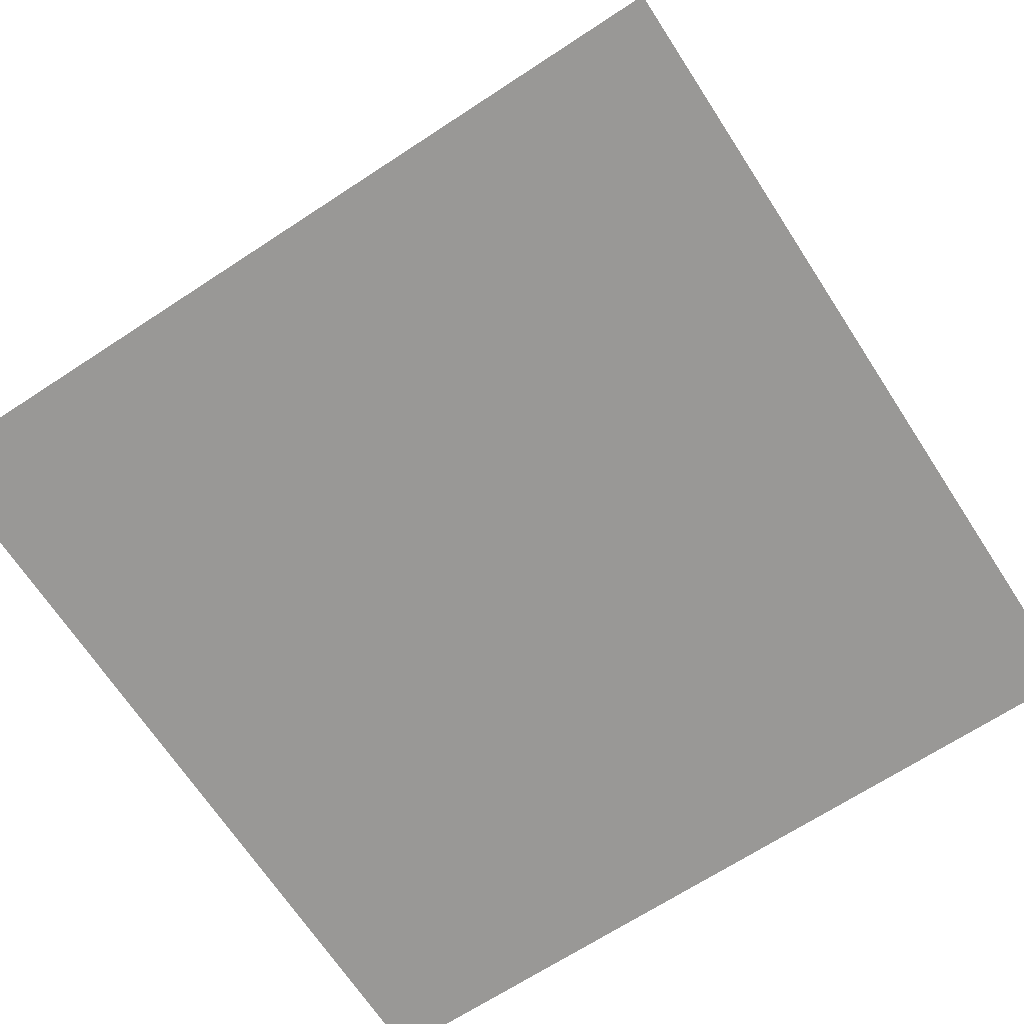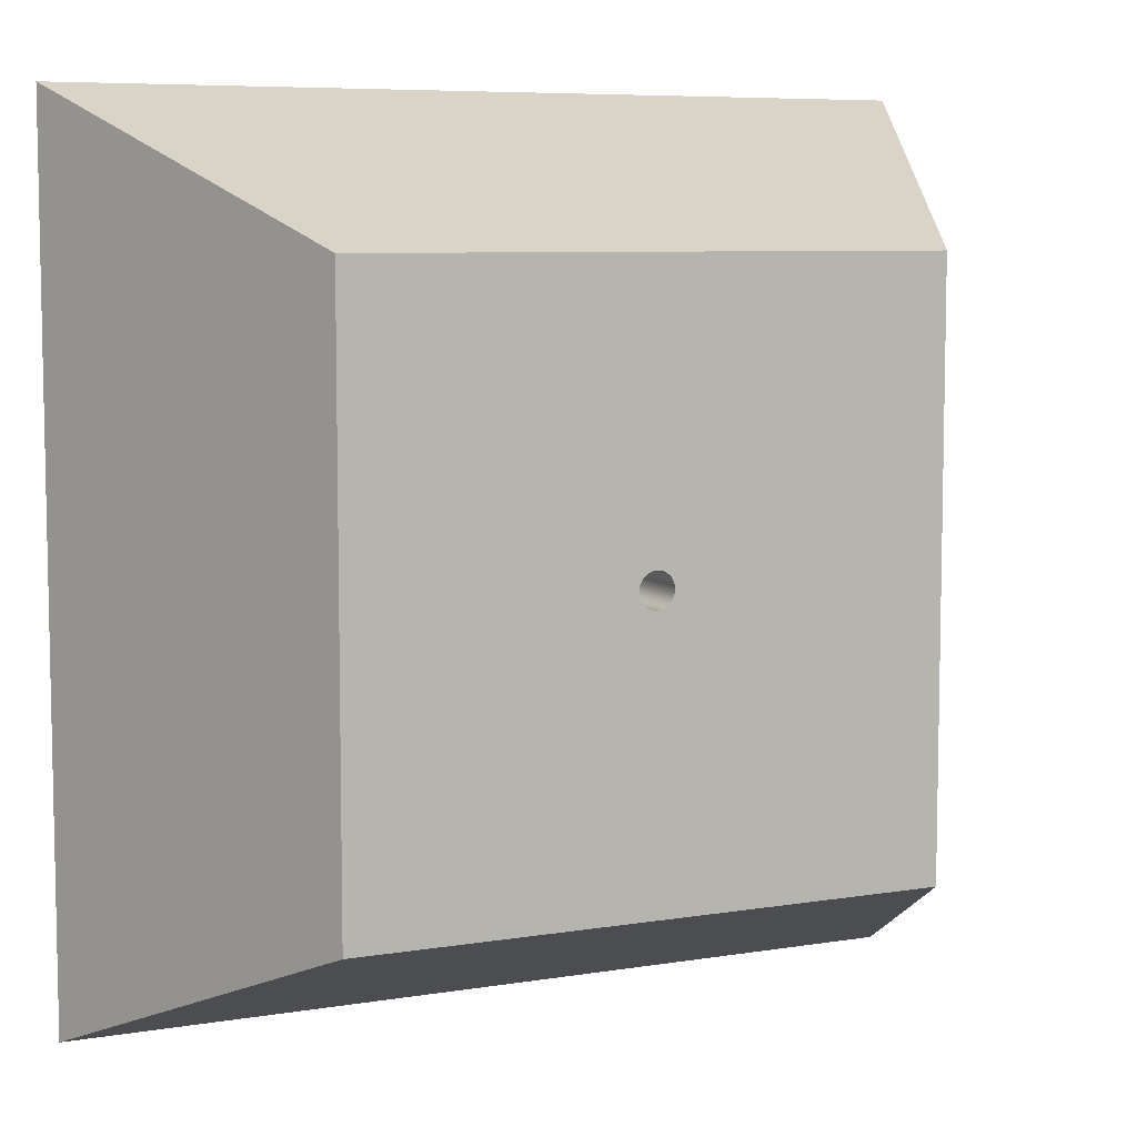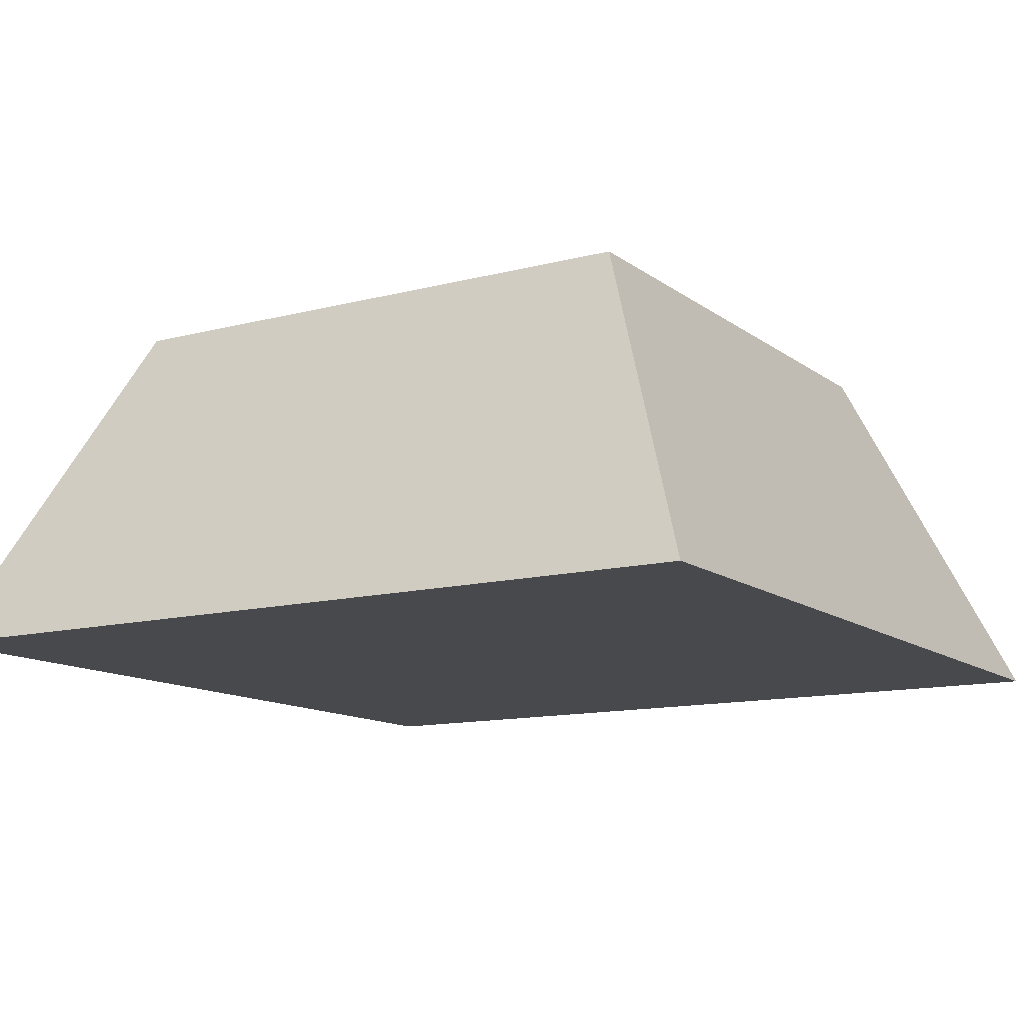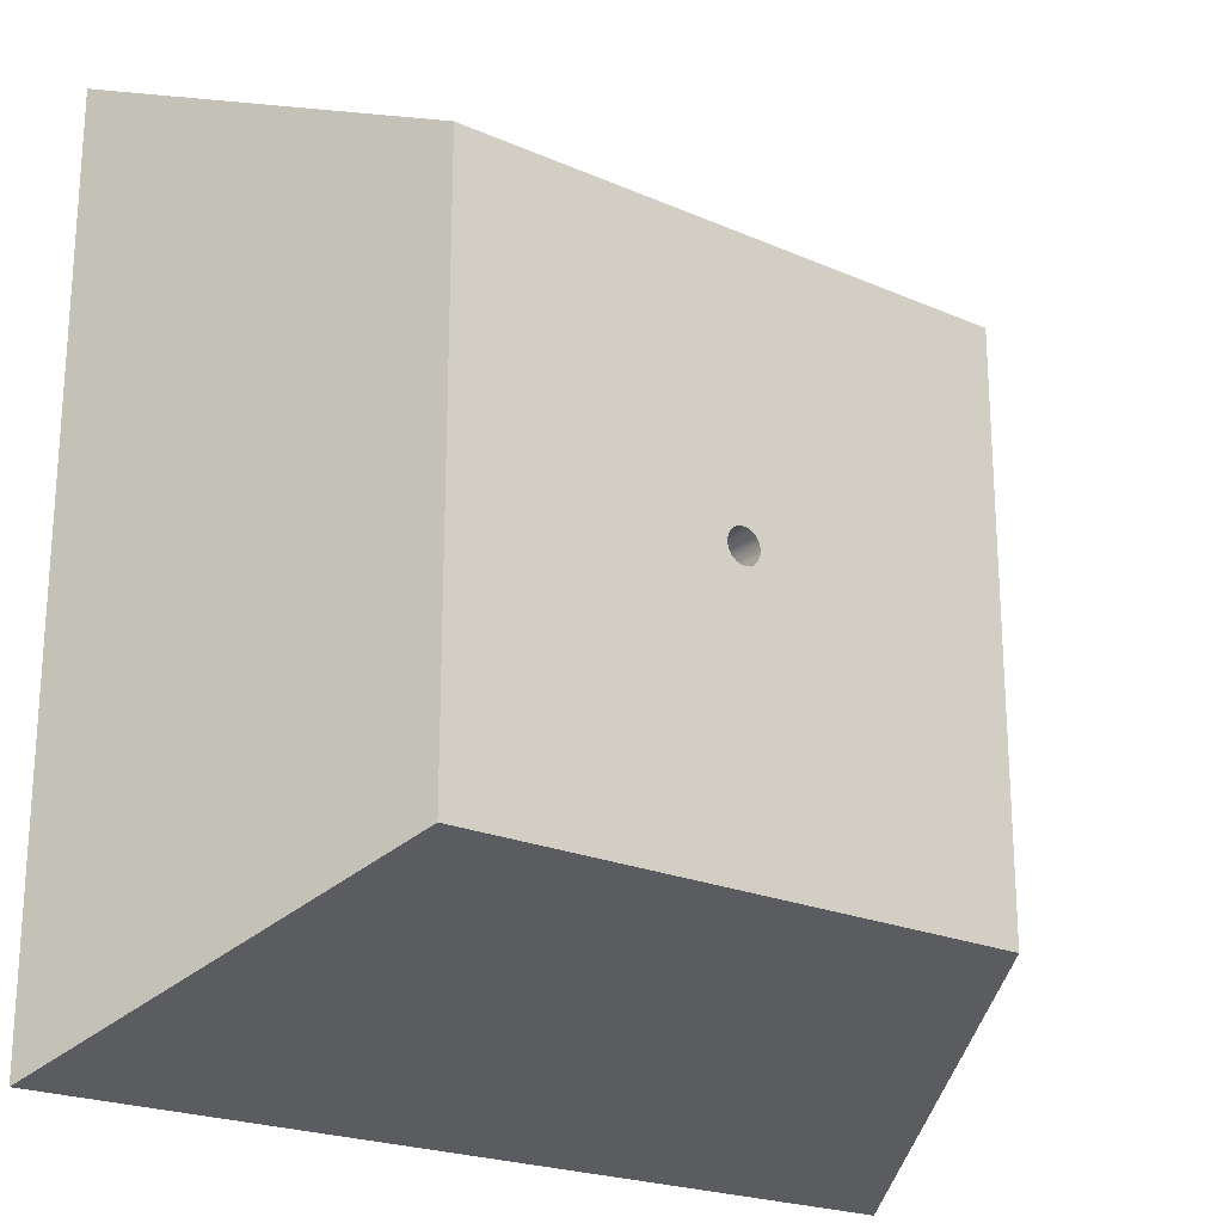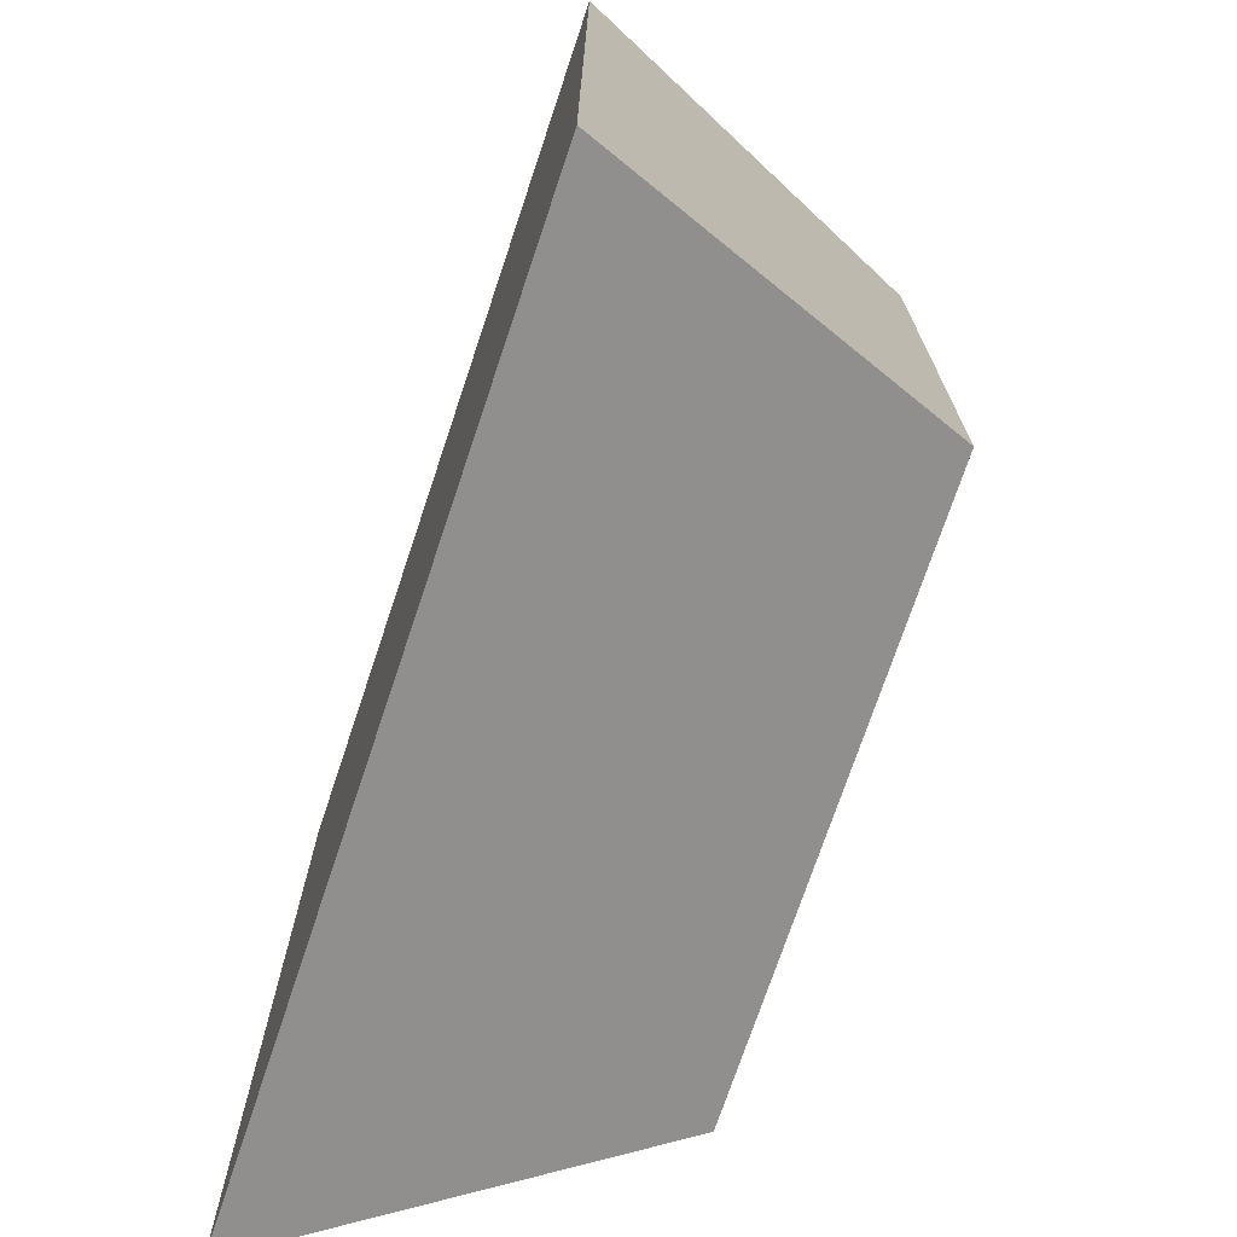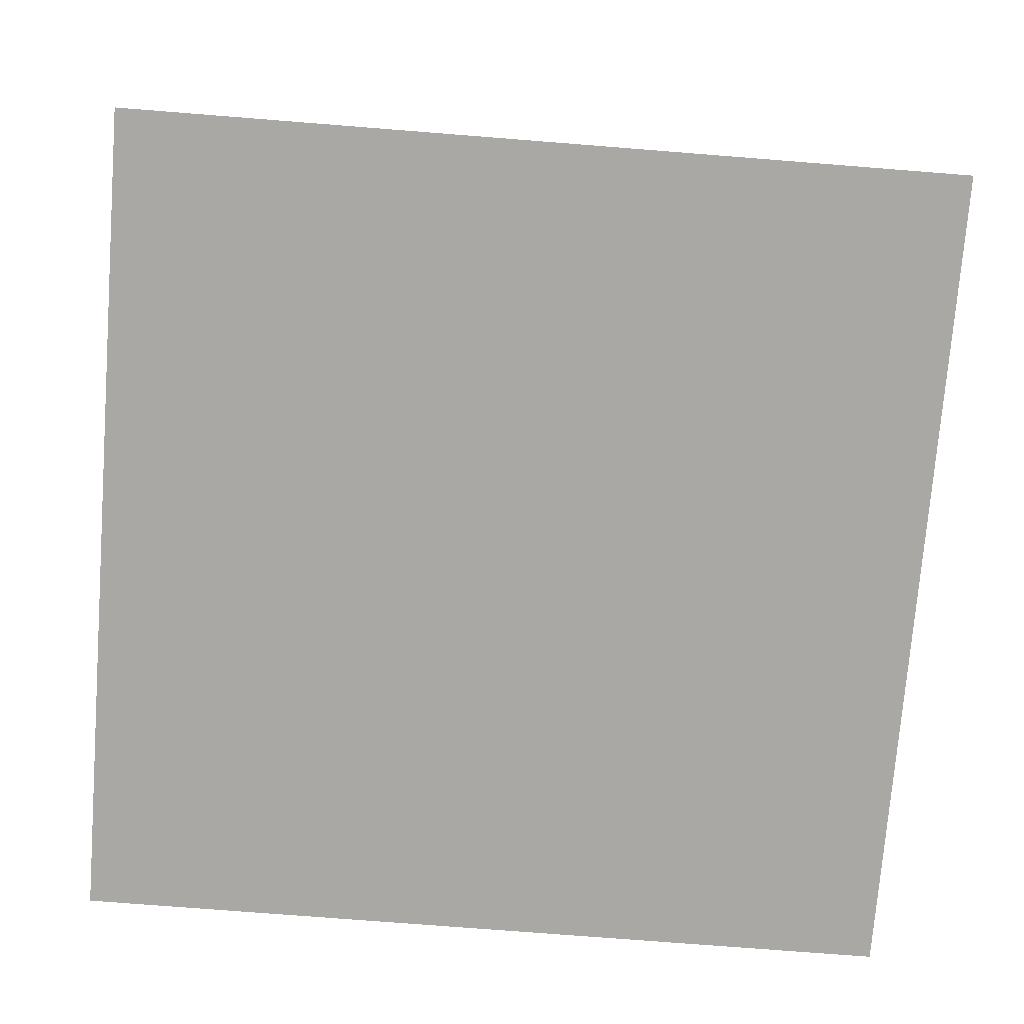
<metadata>
{"format":"obj","ext":"obj","renderer":"f3d","projection":"perspective","resolution":1024,"background":"white","views":[{"elev":-68.6,"azim":123.2,"up":"+Y"},{"elev":7.2,"azim":154.6,"up":"+Z"},{"elev":-12.4,"azim":121.5,"up":"+Y"},{"elev":-22.0,"azim":142.7,"up":"+Z"},{"elev":-73.0,"azim":71.5,"up":"+Z"},{"elev":-75.0,"azim":85.5,"up":"+Y"}]}
</metadata>
<code>
v  -16.53 20.09 -16.45
v  16.53 20.09 -16.45
v  25 0.0948 -24.92
v  -25 0.0948 -24.92
v  -16.53 20.09 16.61
v  -25 0.0948 25.08
v  16.53 20.09 16.61
v  25 0.0948 25.08
v  0.9377 20.09 0.1403
v  0.8774 20.09 0.4823
v  0.8774 20.09 -0.2017
v  0.7037 20.09 -0.5025
v  0.4377 20.09 -0.7257
v  0.1114 20.09 -0.8445
v  -0.2359 20.09 -0.8445
v  -0.5623 20.09 -0.7257
v  -0.8283 20.09 -0.5025
v  0.7037 20.09 0.7831
v  0.4377 20.09 1.006
v  0.1114 20.09 1.125
v  -0.2359 20.09 1.125
v  -0.5623 20.09 1.006
v  -0.8283 20.09 0.7831
v  -1.002 20.09 0.4823
v  -1.062 20.09 0.1403
v  -1.002 20.09 -0.2017
v  0.9377 15.09 0.1403
v  0.9377 17.09 0.1403
v  0.8774 17.09 -0.2017
v  0.8774 15.09 -0.2017
v  0.7037 17.09 -0.5025
v  0.7037 15.09 -0.5025
v  0.4377 17.09 -0.7257
v  0.4377 15.09 -0.7257
v  0.1114 17.09 -0.8445
v  0.1114 15.09 -0.8445
v  -0.2359 17.09 -0.8445
v  -0.2359 15.09 -0.8445
v  -0.5623 17.09 -0.7257
v  -0.5623 15.09 -0.7257
v  -0.8283 17.09 -0.5025
v  -0.8283 15.09 -0.5025
v  -1.002 17.09 -0.2017
v  -1.002 15.09 -0.2017
v  -1.062 17.09 0.1403
v  -1.062 15.09 0.1403
v  -1.002 17.09 0.4823
v  -1.002 15.09 0.4823
v  -0.8283 17.09 0.7831
v  -0.8283 15.09 0.7831
v  -0.5623 17.09 1.006
v  -0.5623 15.09 1.006
v  -0.2359 17.09 1.125
v  -0.2359 15.09 1.125
v  0.1114 17.09 1.125
v  0.1114 15.09 1.125
v  0.4377 17.09 1.006
v  0.4377 15.09 1.006
v  0.7037 17.09 0.7831
v  0.7037 15.09 0.7831
v  0.8774 17.09 0.4823
v  0.8774 15.09 0.4823
v  0.9377 19.09 0.1403
v  0.8774 19.09 -0.2017
v  0.7037 19.09 -0.5025
v  0.4377 19.09 -0.7257
v  0.1114 19.09 -0.8445
v  -0.2359 19.09 -0.8445
v  -0.5623 19.09 -0.7257
v  -0.8283 19.09 -0.5025
v  -1.002 19.09 -0.2017
v  -1.062 19.09 0.1403
v  -1.002 19.09 0.4823
v  -0.8283 19.09 0.7831
v  -0.5623 19.09 1.006
v  -0.2359 19.09 1.125
v  0.1114 19.09 1.125
v  0.4377 19.09 1.006
v  0.7037 19.09 0.7831
v  0.8774 19.09 0.4823
g platform
f 1 2 3
f 3 4 1
f 5 1 4
f 4 6 5
f 7 5 6
f 6 8 7
f 2 7 8
f 8 3 2
f 6 4 3
f 3 8 6
f 9 10 7
f 9 7 2
f 11 9 2
f 12 11 2
f 13 12 2
f 13 2 1
f 14 13 1
f 15 14 1
f 16 15 1
f 17 16 1
f 17 1 5
f 7 10 18
f 7 18 19
f 7 19 20
f 7 20 21
f 5 7 21
f 5 21 22
f 5 22 23
f 5 23 24
f 5 24 25
f 5 25 26
f 17 5 26
f 27 28 29
f 29 30 27
f 30 29 31
f 31 32 30
f 32 31 33
f 33 34 32
f 34 33 35
f 35 36 34
f 36 35 37
f 37 38 36
f 38 37 39
f 39 40 38
f 40 39 41
f 41 42 40
f 42 41 43
f 43 44 42
f 44 43 45
f 45 46 44
f 46 45 47
f 47 48 46
f 48 47 49
f 49 50 48
f 50 49 51
f 51 52 50
f 52 51 53
f 53 54 52
f 54 53 55
f 55 56 54
f 56 55 57
f 57 58 56
f 58 57 59
f 59 60 58
f 60 59 61
f 61 62 60
f 62 61 28
f 28 27 62
f 28 63 64
f 64 29 28
f 29 64 65
f 65 31 29
f 31 65 66
f 66 33 31
f 33 66 67
f 67 35 33
f 35 67 68
f 68 37 35
f 37 68 69
f 69 39 37
f 39 69 70
f 70 41 39
f 41 70 71
f 71 43 41
f 43 71 72
f 72 45 43
f 45 72 73
f 73 47 45
f 47 73 74
f 74 49 47
f 49 74 75
f 75 51 49
f 51 75 76
f 76 53 51
f 53 76 77
f 77 55 53
f 55 77 78
f 78 57 55
f 57 78 79
f 79 59 57
f 59 79 80
f 80 61 59
f 61 80 63
f 63 28 61
f 27 30 32
f 32 34 36
f 36 38 40
f 32 36 40
f 40 42 44
f 44 46 48
f 40 44 48
f 32 40 48
f 48 50 52
f 52 54 56
f 48 52 56
f 32 48 56
f 27 32 56
f 56 58 60
f 27 56 60
f 62 27 60
f 64 11 12
f 12 65 64
f 63 9 11
f 11 64 63
f 66 13 14
f 14 67 66
f 65 12 13
f 13 66 65
f 68 15 16
f 16 69 68
f 67 14 15
f 15 68 67
f 70 17 26
f 26 71 70
f 69 16 17
f 17 70 69
f 72 25 24
f 24 73 72
f 71 26 25
f 25 72 71
f 74 23 22
f 22 75 74
f 73 24 23
f 23 74 73
f 76 21 20
f 20 77 76
f 75 22 21
f 21 76 75
f 78 19 18
f 18 79 78
f 77 20 19
f 19 78 77
f 80 10 9
f 9 63 80
f 79 18 10
f 10 80 79

</code>
